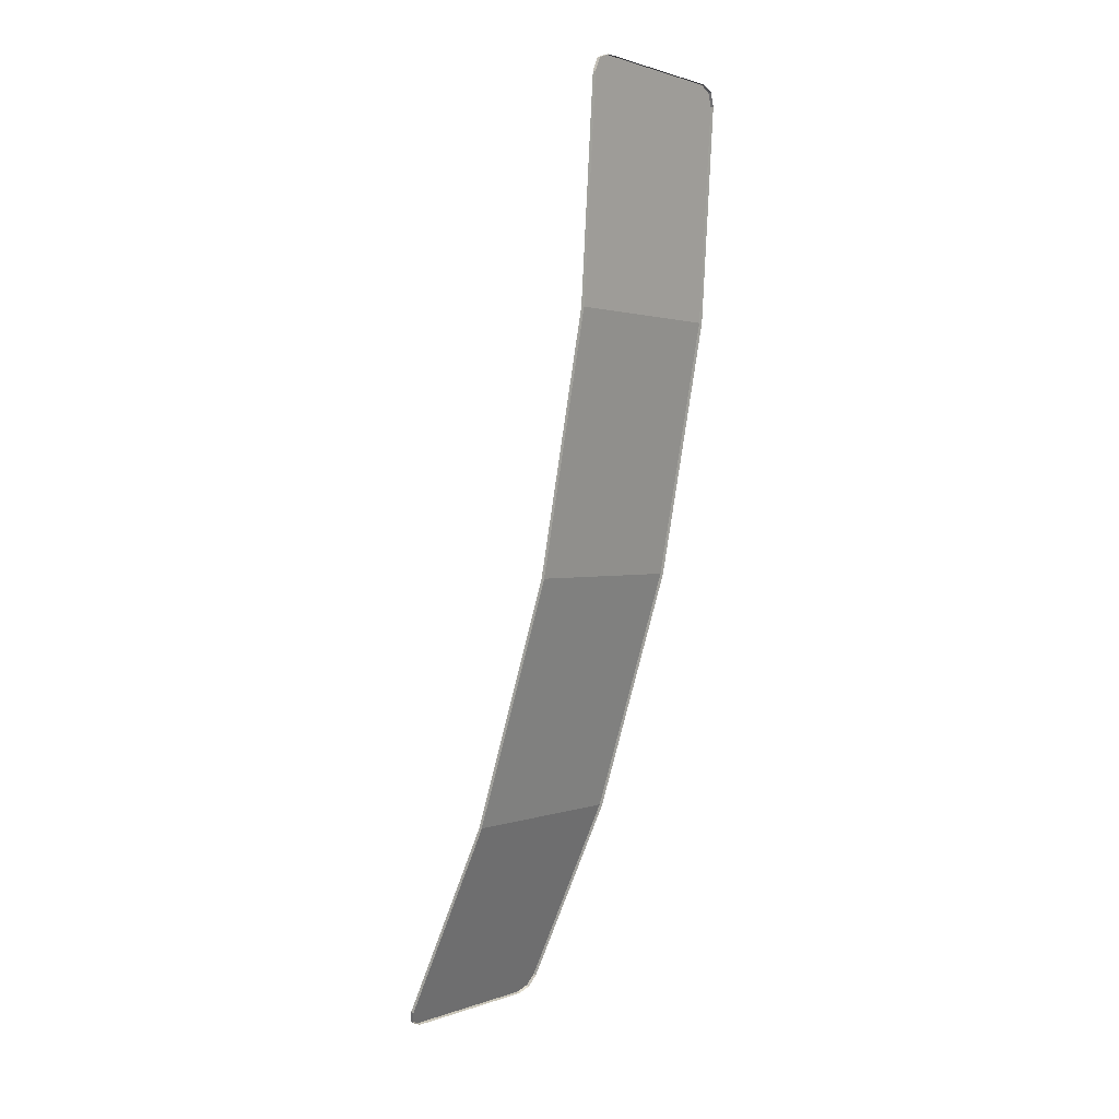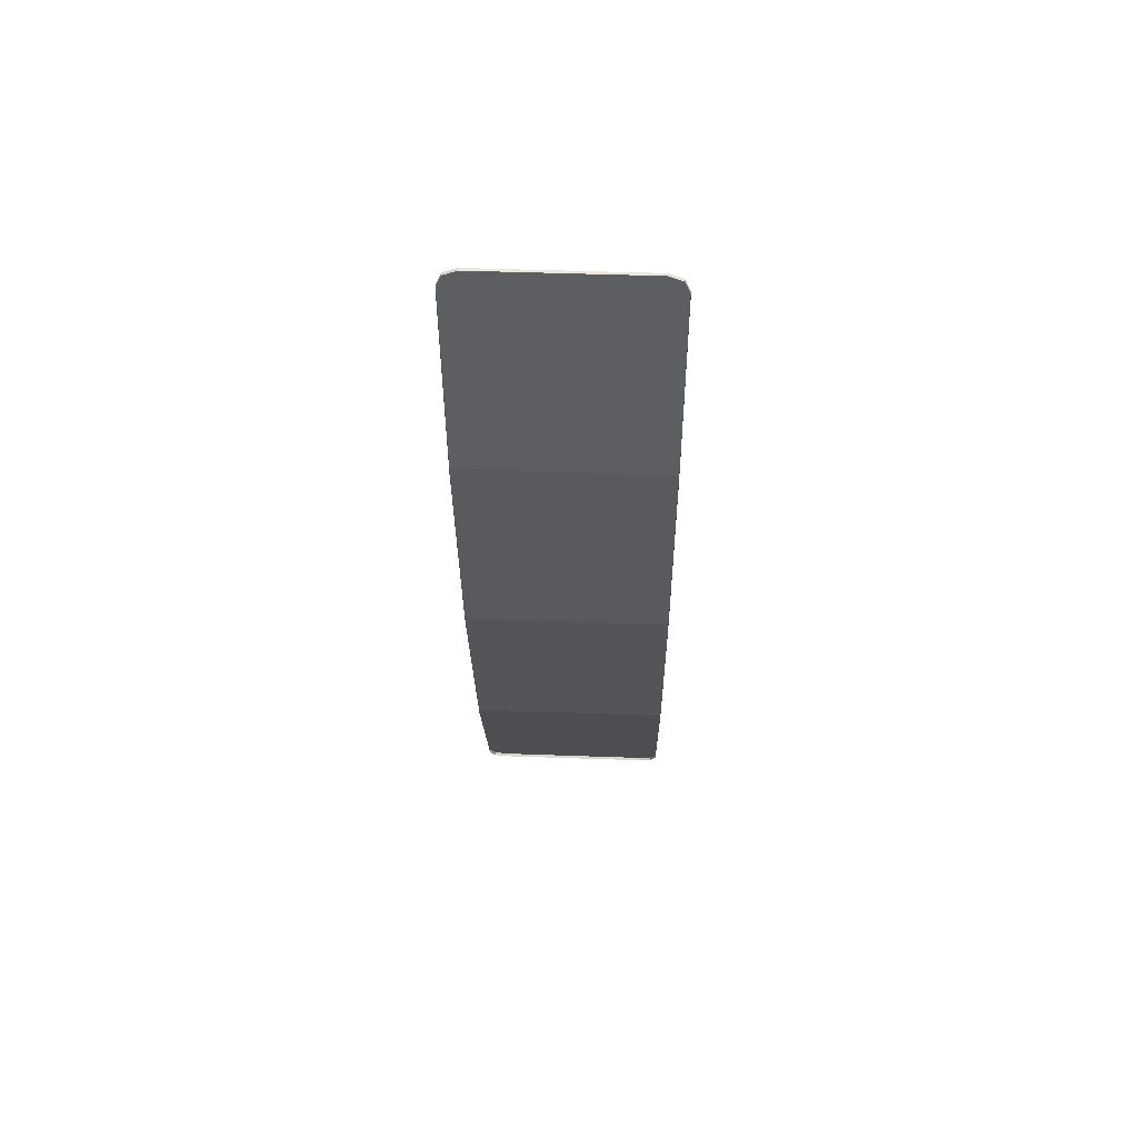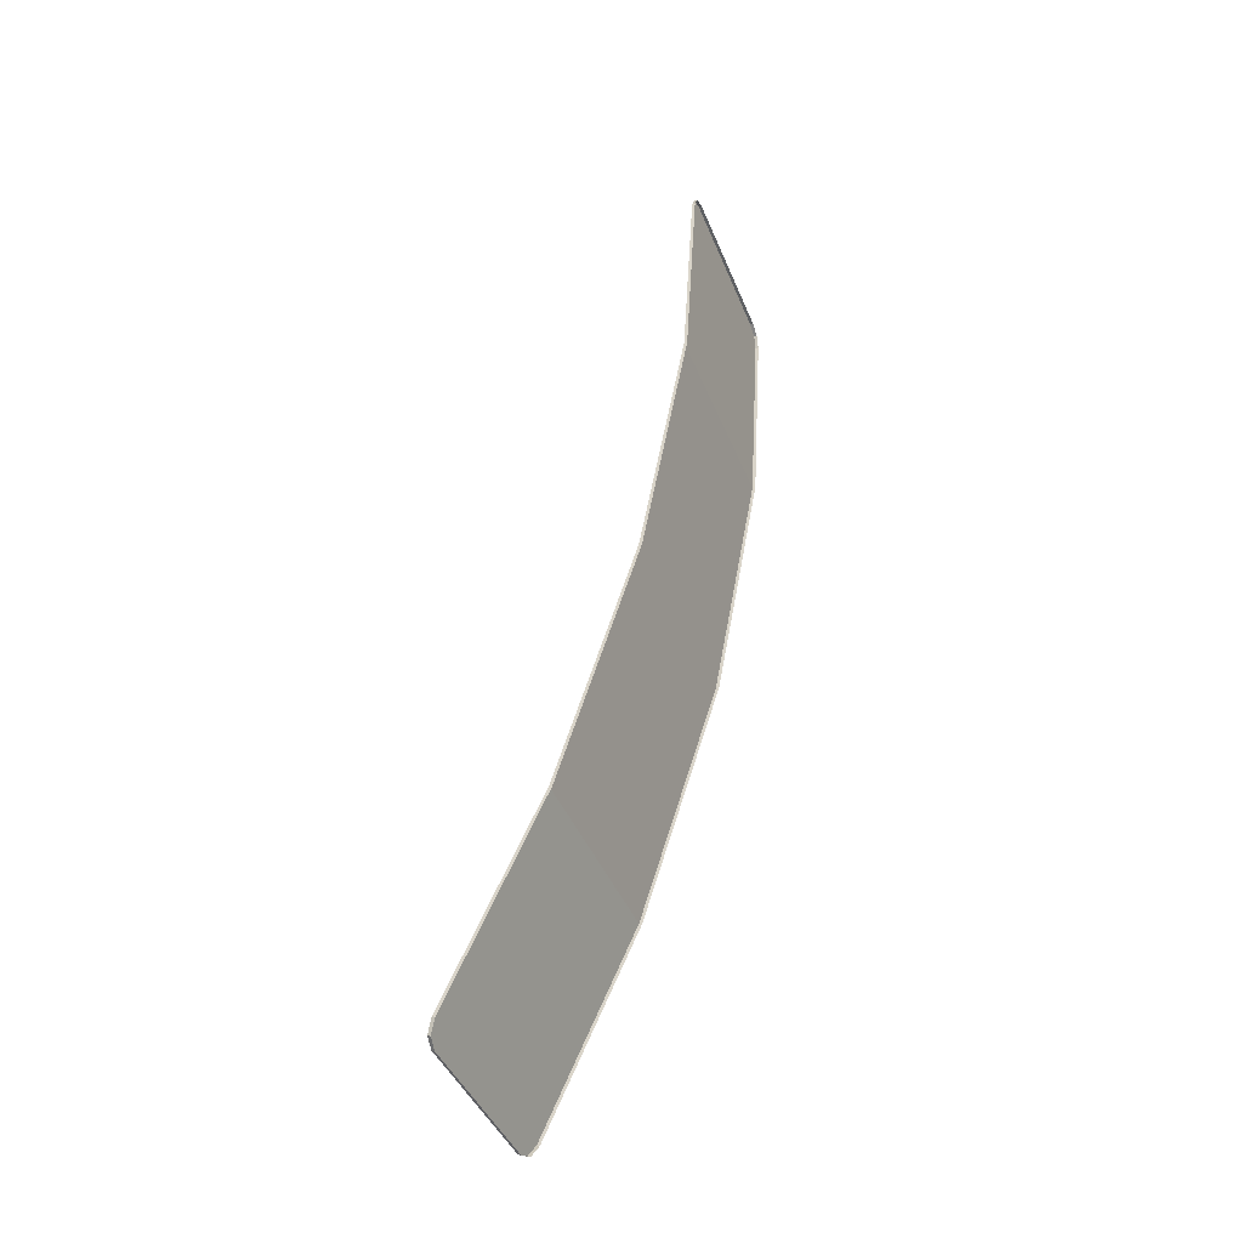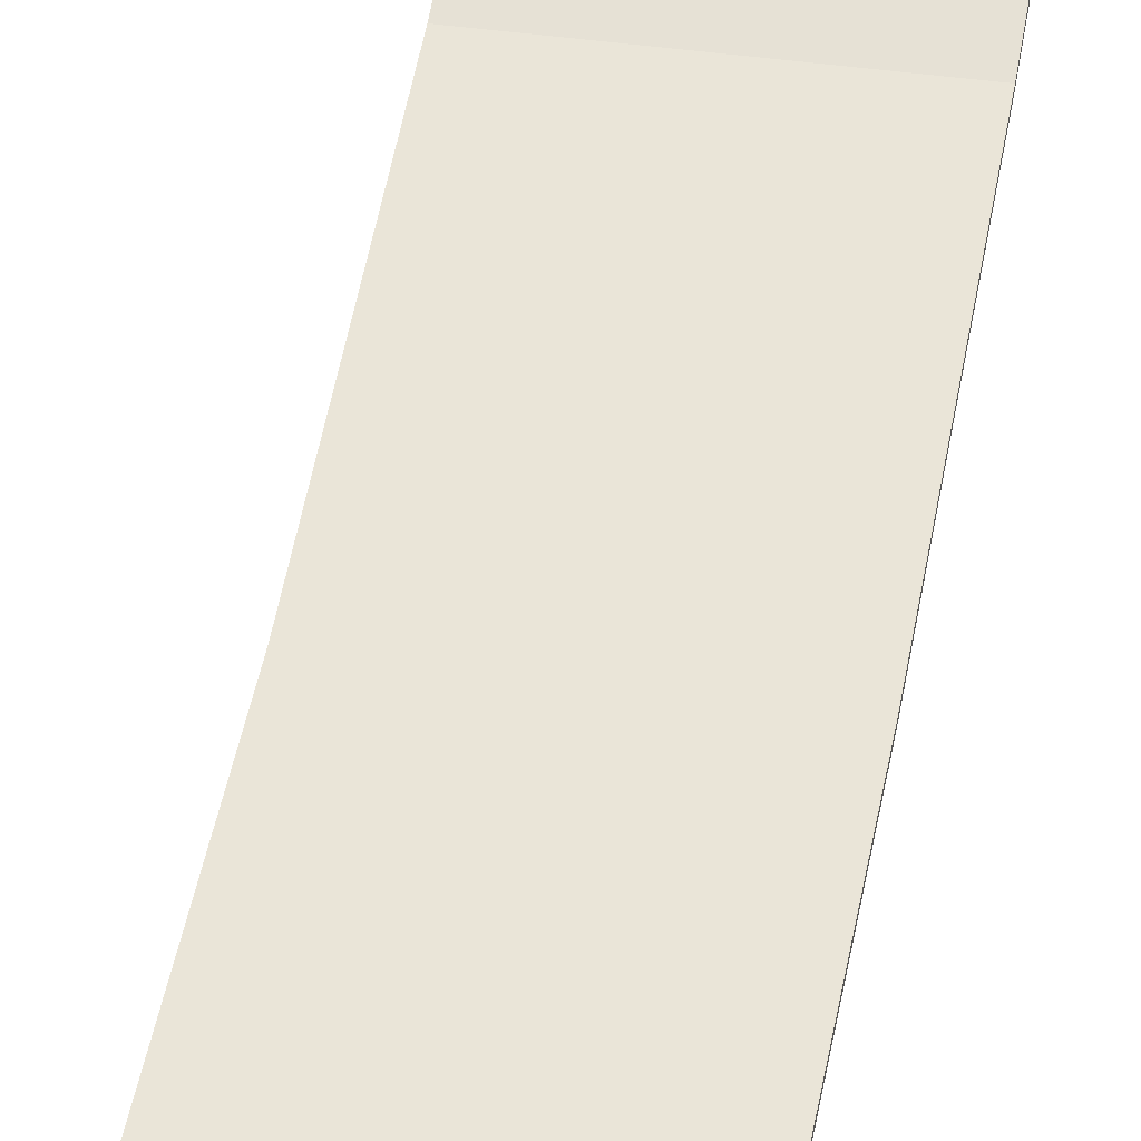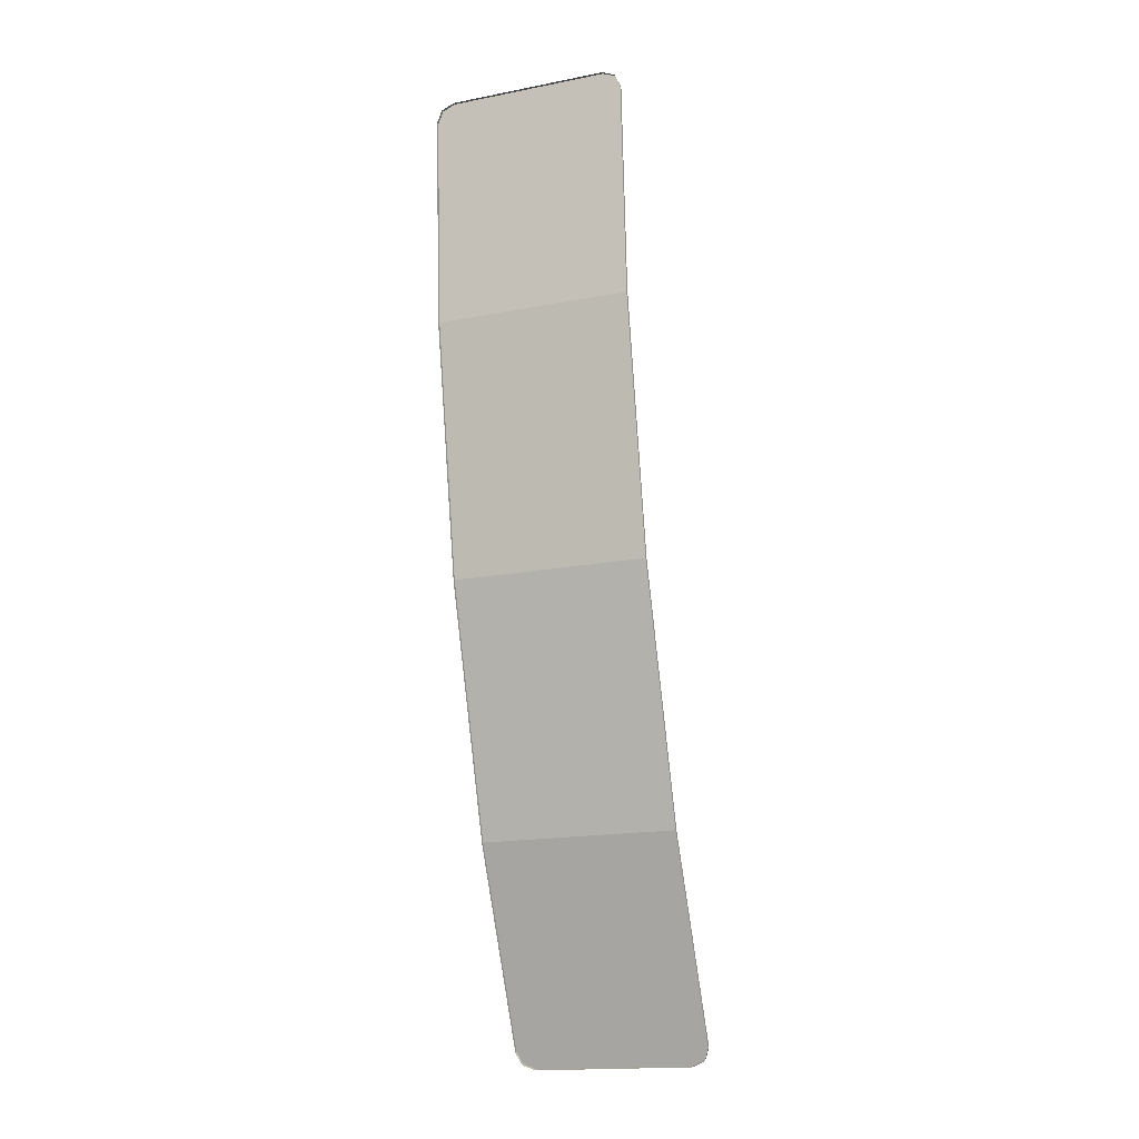
<metadata>
{"format":"obj","ext":"obj","renderer":"f3d","projection":"perspective","resolution":1024,"background":"white","views":[{"elev":1.4,"azim":-52.4,"up":"+Z"},{"elev":48.1,"azim":2.3,"up":"+Z"},{"elev":-43.9,"azim":-68.6,"up":"+Z"},{"elev":36.8,"azim":10.9,"up":"+Y"},{"elev":-17.4,"azim":21.1,"up":"+Z"}]}
</metadata>
<code>
v -0.4 0.01074 1.825
v -0.378 0.007485 1.878
v -0.325 0.006138 1.9
v 0.4 0.01074 1.825
v 0.378 0.007485 1.878
v 0.325 0.006138 1.9
v -0.378 0.007485 1.878
v -0.4 0.01074 1.825
v -0.4 -0.001736 1.825
v -0.378 -0.00499 1.877
v -0.325 0.006138 1.9
v -0.378 0.007485 1.878
v -0.378 -0.00499 1.877
v -0.325 -0.006338 1.899
v 0.378 0.007485 1.878
v 0.4 0.01074 1.825
v 0.4 -0.001736 1.825
v 0.378 -0.00499 1.877
v 0.325 0.006138 1.9
v 0.378 0.007485 1.878
v 0.378 -0.00499 1.877
v 0.325 -0.006338 1.899
v -0.4 0.9268 -1.841
v -0.378 0.949 -1.889
v -0.325 0.9582 -1.909
v 0.4 0.9268 -1.841
v 0.378 0.949 -1.889
v 0.325 0.9582 -1.909
v -0.378 0.949 -1.889
v -0.4 0.9268 -1.841
v -0.4 0.9154 -1.846
v -0.378 0.9376 -1.894
v -0.325 0.9582 -1.909
v -0.378 0.949 -1.889
v -0.378 0.9376 -1.894
v -0.325 0.9468 -1.914
v 0.378 0.949 -1.889
v 0.4 0.9268 -1.841
v 0.4 0.9154 -1.846
v 0.378 0.9376 -1.894
v 0.325 0.9582 -1.909
v 0.378 0.949 -1.889
v 0.378 0.9376 -1.894
v 0.325 0.9468 -1.914
v -0.325 0.006135 1.9
v 0.325 0.006135 1.9
v 0.4 0.01074 1.825
v -0.4 0.01074 1.825
v -0.4 0.01074 1.825
v 0.4 0.01074 1.825
v 0.4 0.06418 0.956
v -0.4 0.06418 0.956
v -0.4 0.06418 0.956
v 0.4 0.06418 0.956
v 0.4 0.2545 -0.0704
v -0.4 0.2545 -0.0704
v -0.4 0.2545 -0.0704
v 0.4 0.2545 -0.0704
v 0.4 0.5679 -1.062
v -0.4 0.5679 -1.062
v -0.4 0.5679 -1.062
v 0.4 0.5679 -1.062
v 0.4 0.9268 -1.841
v -0.4 0.9268 -1.841
v -0.4 0.9268 -1.841
v 0.4 0.9268 -1.841
v 0.325 0.9582 -1.909
v -0.325 0.9582 -1.909
v -0.325 0.006135 1.9
v -0.325 -0.00634 1.899
v 0.325 -0.00634 1.899
v 0.325 0.006135 1.9
v -0.4 0.01074 1.825
v -0.4 0.06418 0.956
v -0.4 0.05175 0.9545
v -0.4 -0.00174 1.825
v 0.4 0.01074 1.825
v 0.4 -0.00174 1.825
v 0.4 0.05175 0.9545
v 0.4 0.06418 0.956
v -0.4 0.06418 0.956
v -0.4 0.2545 -0.0704
v -0.4 0.2423 -0.07344
v -0.4 0.05175 0.9545
v 0.4 0.06418 0.956
v 0.4 0.05175 0.9545
v 0.4 0.2423 -0.07344
v 0.4 0.2545 -0.0704
v -0.4 0.2545 -0.0704
v -0.4 0.5679 -1.062
v -0.4 0.5562 -1.066
v -0.4 0.2423 -0.07344
v 0.4 0.2545 -0.0704
v 0.4 0.2423 -0.07344
v 0.4 0.5562 -1.066
v 0.4 0.5679 -1.062
v -0.4 0.5679 -1.062
v -0.4 0.9268 -1.841
v -0.4 0.9155 -1.846
v -0.4 0.5562 -1.066
v 0.4 0.5679 -1.062
v 0.4 0.5562 -1.066
v 0.4 0.9155 -1.846
v 0.4 0.9268 -1.841
v -0.325 0.9582 -1.909
v 0.325 0.9582 -1.909
v 0.325 0.9468 -1.914
v -0.325 0.9468 -1.914
g mesh7278853
f 1 2 3
g mesh7278855
f 4 6 5
g mesh7278857
f 7 8 9
f 9 10 7
f 11 12 13
f 13 14 11
g mesh7278859
f 15 17 16
f 17 15 18
f 19 21 20
f 21 19 22
g mesh7278861
f 23 25 24
g mesh7278863
f 26 27 28
g mesh7278865
f 29 31 30
f 31 29 32
f 33 35 34
f 35 33 36
g mesh7278867
f 37 38 39
f 39 40 37
f 41 42 43
f 43 44 41
f 45 46 47
f 47 48 45
f 49 50 51
f 51 52 49
f 53 54 55
f 55 56 53
f 57 58 59
f 59 60 57
f 61 62 63
f 63 64 61
f 65 66 67
f 67 68 65
f 69 70 71
f 71 72 69
f 73 74 75
f 75 76 73
f 77 78 79
f 79 80 77
f 81 82 83
f 83 84 81
f 85 86 87
f 87 88 85
f 89 90 91
f 91 92 89
f 93 94 95
f 95 96 93
f 97 98 99
f 99 100 97
f 101 102 103
f 103 104 101
f 105 106 107
f 107 108 105

</code>
